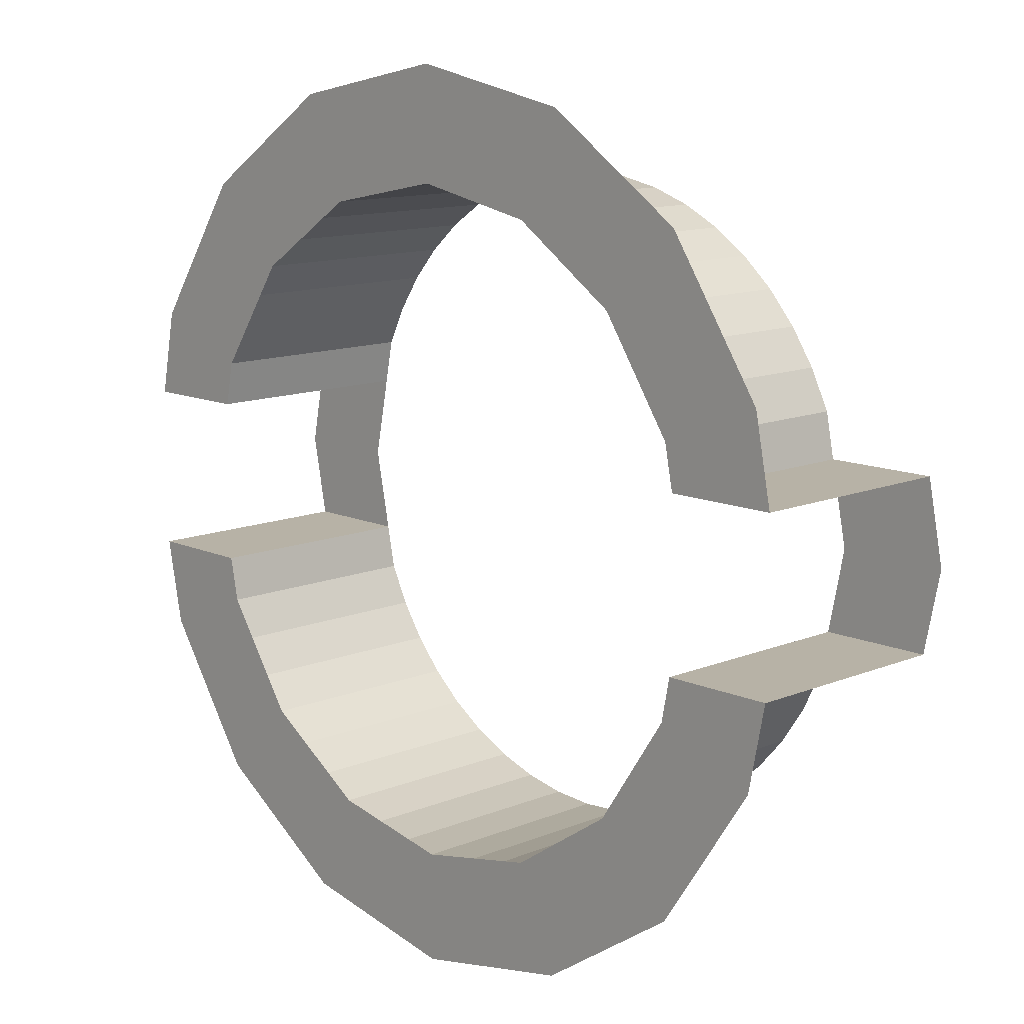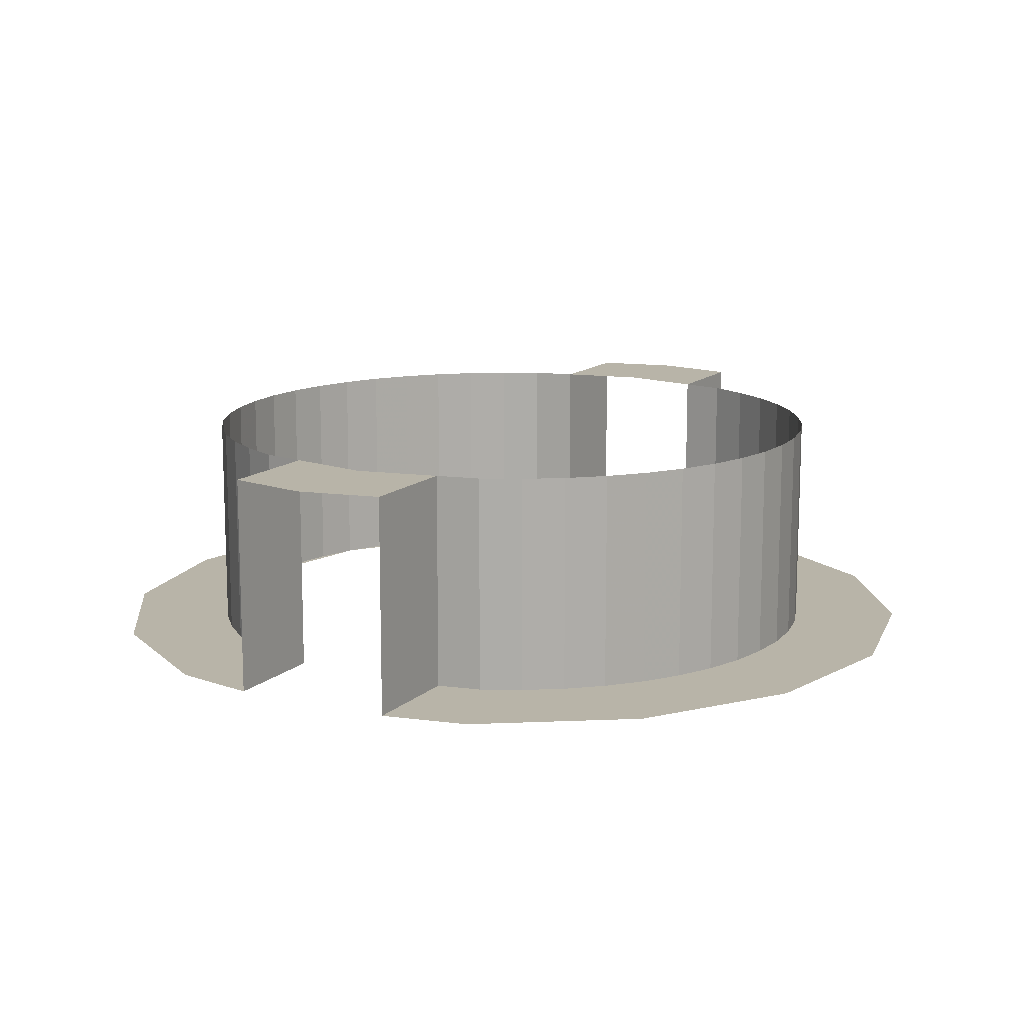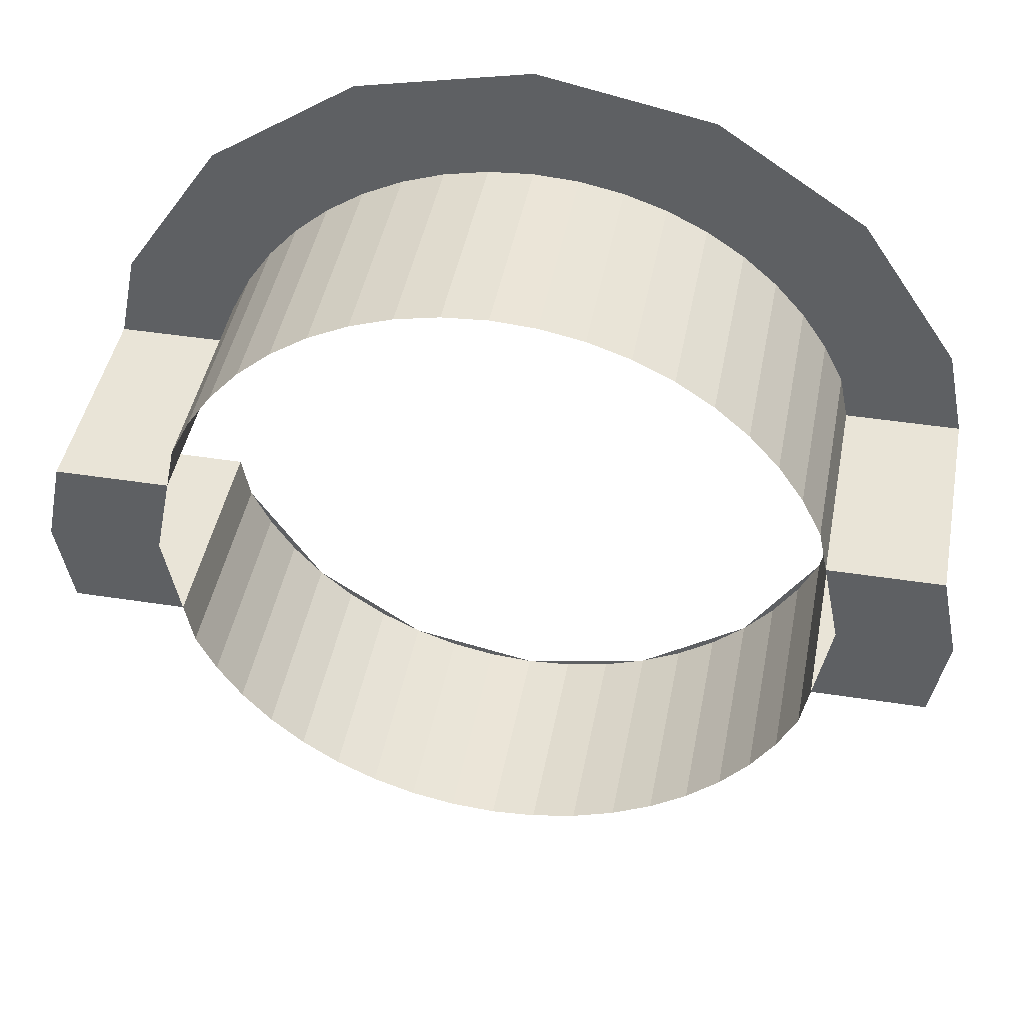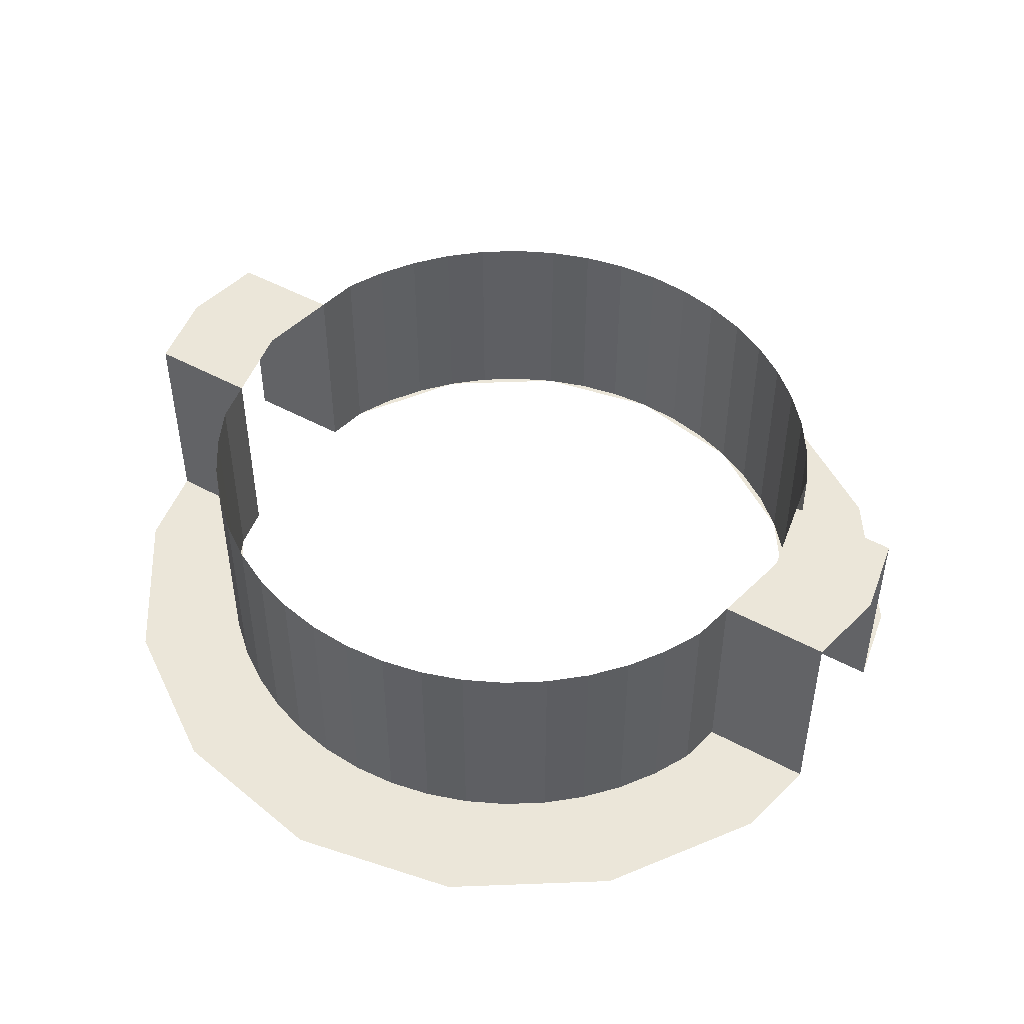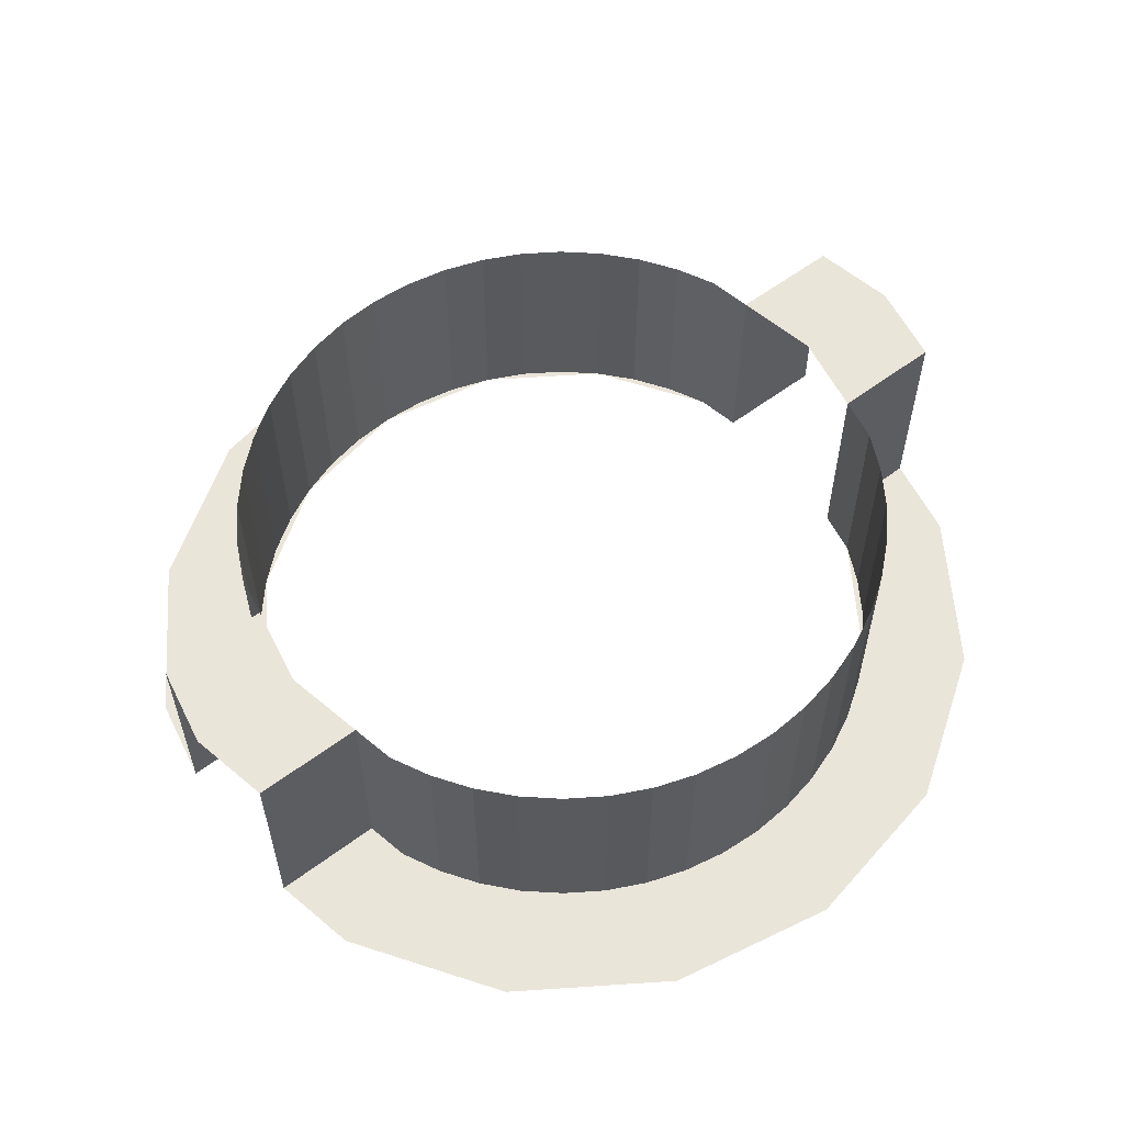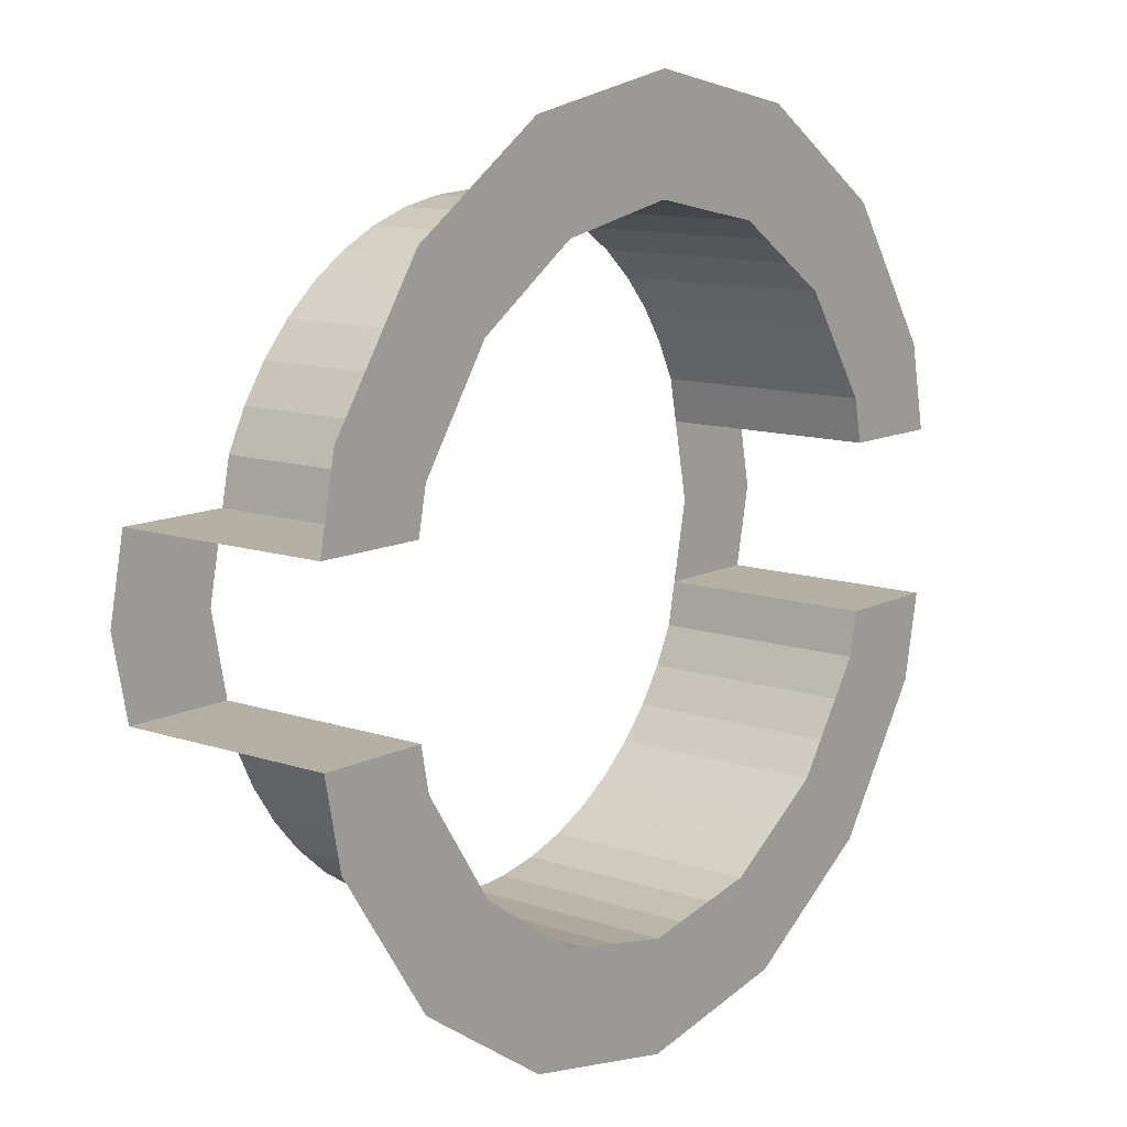
<metadata>
{"format":"obj","ext":"obj","renderer":"f3d","projection":"perspective","resolution":1024,"background":"white","views":[{"elev":12.3,"azim":46.1,"up":"+Z"},{"elev":13.0,"azim":-61.8,"up":"+Y"},{"elev":43.3,"azim":-169.5,"up":"+Z"},{"elev":48.4,"azim":-148.7,"up":"+Y"},{"elev":58.3,"azim":142.3,"up":"+Y"},{"elev":11.5,"azim":-50.8,"up":"+Z"}]}
</metadata>
<code>
v 0 0 0.3
v -0.03915 0 0.2974
v -0.03915 -0.2 0.2974
v 0 -0.2 0.3
v -0.03915 0 0.2974
v -0.07764 0 0.2898
v -0.07764 -0.2 0.2898
v -0.03915 -0.2 0.2974
v -0.07764 0 0.2898
v -0.1148 0 0.2772
v -0.1148 -0.2 0.2772
v -0.07764 -0.2 0.2898
v -0.1148 0 0.2772
v -0.15 0 0.2598
v -0.15 -0.2 0.2598
v -0.1148 -0.2 0.2772
v -0.15 0 0.2598
v -0.1826 0 0.238
v -0.1826 -0.2 0.238
v -0.15 -0.2 0.2598
v -0.1826 0 0.238
v -0.2121 0 0.2121
v -0.2121 -0.2 0.2121
v -0.1826 -0.2 0.238
v -0.2121 0 0.2121
v -0.238 0 0.1826
v -0.238 -0.2 0.1826
v -0.2121 -0.2 0.2121
v -0.238 0 0.1826
v -0.2598 0 0.15
v -0.2598 -0.2 0.15
v -0.238 -0.2 0.1826
v -0.2598 0 0.15
v -0.2772 0 0.1148
v -0.2772 -0.2 0.1148
v -0.2598 -0.2 0.15
v 0 0 0.3
v 0.03915 0 0.2974
v 0.03915 -0.2 0.2974
v 0 -0.2 0.3
v 0.03915 0 0.2974
v 0.07764 0 0.2898
v 0.07764 -0.2 0.2898
v 0.03915 -0.2 0.2974
v 0.07764 0 0.2898
v 0.1148 0 0.2772
v 0.1148 -0.2 0.2772
v 0.07764 -0.2 0.2898
v 0.1148 0 0.2772
v 0.15 0 0.2598
v 0.15 -0.2 0.2598
v 0.1148 -0.2 0.2772
v 0.15 0 0.2598
v 0.1826 0 0.238
v 0.1826 -0.2 0.238
v 0.15 -0.2 0.2598
v 0.1826 0 0.238
v 0.2121 0 0.2121
v 0.2121 -0.2 0.2121
v 0.1826 -0.2 0.238
v 0.2121 0 0.2121
v 0.238 0 0.1826
v 0.238 -0.2 0.1826
v 0.2121 -0.2 0.2121
v 0.238 0 0.1826
v 0.2598 0 0.15
v 0.2598 -0.2 0.15
v 0.238 -0.2 0.1826
v 0.2598 0 0.15
v 0.2772 0 0.1148
v 0.2772 -0.2 0.1148
v 0.2598 -0.2 0.15
v 0 -0.2 0.3
v 0 -0.2 0.4
v -0.1531 -0.2 0.3696
v -0.1148 -0.2 0.2772
v -0.1148 -0.2 0.2772
v -0.1531 -0.2 0.3696
v -0.2828 -0.2 0.2828
v -0.2121 -0.2 0.2121
v -0.2121 -0.2 0.2121
v -0.2828 -0.2 0.2828
v -0.3696 -0.2 0.1531
v -0.2772 -0.2 0.1148
v 0 -0.2 0.3
v 0 -0.2 0.4
v 0.1531 -0.2 0.3696
v 0.1148 -0.2 0.2772
v 0.1148 -0.2 0.2772
v 0.1531 -0.2 0.3696
v 0.2828 -0.2 0.2828
v 0.2121 -0.2 0.2121
v 0.2121 -0.2 0.2121
v 0.2828 -0.2 0.2828
v 0.3696 -0.2 0.1531
v 0.2772 -0.2 0.1148
v 0.2851 0 0.075
v 0.3851 0 0.075
v 0.3851 -0.2 0.075
v 0.2851 -0.2 0.075
v 0.2772 0 0.1148
v 0.2851 0 0.075
v 0.2851 -0.2 0.075
v 0.2772 -0.2 0.1148
v 0.3696 -0.2 0.1531
v 0.2772 -0.2 0.1148
v 0.2851 -0.2 0.075
v 0.3851 -0.2 0.075
v -0.2851 -0.2 0.075
v -0.3851 -0.2 0.075
v -0.3851 0 0.075
v -0.2851 0 0.075
v -0.2851 -0.2 0.075
v -0.2851 0 0.075
v -0.2772 0 0.1148
v -0.2772 -0.2 0.1148
v -0.3696 -0.2 0.1531
v -0.3851 -0.2 0.075
v -0.2851 -0.2 0.075
v -0.2772 -0.2 0.1148
v 0 0 -0.3
v -0.03915 0 -0.2974
v -0.03915 -0.2 -0.2974
v 0 -0.2 -0.3
v -0.03915 0 -0.2974
v -0.07764 0 -0.2898
v -0.07764 -0.2 -0.2898
v -0.03915 -0.2 -0.2974
v -0.07764 0 -0.2898
v -0.1148 0 -0.2772
v -0.1148 -0.2 -0.2772
v -0.07764 -0.2 -0.2898
v -0.1148 0 -0.2772
v -0.15 0 -0.2598
v -0.15 -0.2 -0.2598
v -0.1148 -0.2 -0.2772
v -0.15 0 -0.2598
v -0.1826 0 -0.238
v -0.1826 -0.2 -0.238
v -0.15 -0.2 -0.2598
v -0.1826 0 -0.238
v -0.2121 0 -0.2121
v -0.2121 -0.2 -0.2121
v -0.1826 -0.2 -0.238
v -0.2121 0 -0.2121
v -0.238 0 -0.1826
v -0.238 -0.2 -0.1826
v -0.2121 -0.2 -0.2121
v -0.238 0 -0.1826
v -0.2598 0 -0.15
v -0.2598 -0.2 -0.15
v -0.238 -0.2 -0.1826
v -0.2598 0 -0.15
v -0.2772 0 -0.1148
v -0.2772 -0.2 -0.1148
v -0.2598 -0.2 -0.15
v 0 0 -0.3
v 0.03915 0 -0.2974
v 0.03915 -0.2 -0.2974
v 0 -0.2 -0.3
v 0.03915 0 -0.2974
v 0.07764 0 -0.2898
v 0.07764 -0.2 -0.2898
v 0.03915 -0.2 -0.2974
v 0.07764 0 -0.2898
v 0.1148 0 -0.2772
v 0.1148 -0.2 -0.2772
v 0.07764 -0.2 -0.2898
v 0.1148 0 -0.2772
v 0.15 0 -0.2598
v 0.15 -0.2 -0.2598
v 0.1148 -0.2 -0.2772
v 0.15 0 -0.2598
v 0.1826 0 -0.238
v 0.1826 -0.2 -0.238
v 0.15 -0.2 -0.2598
v 0.1826 0 -0.238
v 0.2121 0 -0.2121
v 0.2121 -0.2 -0.2121
v 0.1826 -0.2 -0.238
v 0.2121 0 -0.2121
v 0.238 0 -0.1826
v 0.238 -0.2 -0.1826
v 0.2121 -0.2 -0.2121
v 0.238 0 -0.1826
v 0.2598 0 -0.15
v 0.2598 -0.2 -0.15
v 0.238 -0.2 -0.1826
v 0.2598 0 -0.15
v 0.2772 0 -0.1148
v 0.2772 -0.2 -0.1148
v 0.2598 -0.2 -0.15
v 0 -0.2 -0.3
v 0 -0.2 -0.4
v 0.1531 -0.2 -0.3696
v 0.1148 -0.2 -0.2772
v 0.1148 -0.2 -0.2772
v 0.1531 -0.2 -0.3696
v 0.2828 -0.2 -0.2828
v 0.2121 -0.2 -0.2121
v 0.2121 -0.2 -0.2121
v 0.2828 -0.2 -0.2828
v 0.3696 -0.2 -0.1531
v 0.2772 -0.2 -0.1148
v 0 -0.2 -0.3
v 0 -0.2 -0.4
v -0.1531 -0.2 -0.3696
v -0.1148 -0.2 -0.2772
v -0.1148 -0.2 -0.2772
v -0.1531 -0.2 -0.3696
v -0.2828 -0.2 -0.2828
v -0.2121 -0.2 -0.2121
v -0.2121 -0.2 -0.2121
v -0.2828 -0.2 -0.2828
v -0.3696 -0.2 -0.1531
v -0.2772 -0.2 -0.1148
v 0.2851 -0.2 -0.075
v 0.3851 -0.2 -0.075
v 0.3851 0 -0.075
v 0.2851 0 -0.075
v 0.2851 0 -0.075
v 0.2772 0 -0.1148
v 0.2772 -0.2 -0.1148
v 0.2851 -0.2 -0.075
v 0.2851 -0.2 -0.075
v 0.2772 -0.2 -0.1148
v 0.3696 -0.2 -0.1531
v 0.3851 -0.2 -0.075
v -0.2851 0 -0.075
v -0.3851 0 -0.075
v -0.3851 -0.2 -0.075
v -0.2851 -0.2 -0.075
v -0.2772 0 -0.1148
v -0.2851 0 -0.075
v -0.2851 -0.2 -0.075
v -0.2772 -0.2 -0.1148
v -0.2851 -0.2 -0.075
v -0.3851 -0.2 -0.075
v -0.3696 -0.2 -0.1531
v -0.2772 -0.2 -0.1148
v 0.3 0 0
v 0.4 0 0
v 0.3851 0 0.075
v 0.2851 0 0.075
v 0.3851 0 -0.075
v 0.4 0 0
v 0.3 0 0
v 0.2851 0 -0.075
v -0.3 0 0
v -0.4 0 0
v -0.3851 0 -0.075
v -0.2851 0 -0.075
v -0.3851 0 0.075
v -0.4 0 0
v -0.3 0 0
v -0.2851 0 0.075
g mesh22326
f 1 3 2
f 3 1 4
f 5 7 6
f 7 5 8
f 9 11 10
f 11 9 12
f 13 15 14
f 15 13 16
f 17 19 18
f 19 17 20
f 21 23 22
f 23 21 24
f 25 27 26
f 27 25 28
f 29 31 30
f 31 29 32
f 33 35 34
f 35 33 36
g mesh22328
f 37 38 39
f 39 40 37
f 41 42 43
f 43 44 41
f 45 46 47
f 47 48 45
f 49 50 51
f 51 52 49
f 53 54 55
f 55 56 53
f 57 58 59
f 59 60 57
f 61 62 63
f 63 64 61
f 65 66 67
f 67 68 65
f 69 70 71
f 71 72 69
g mesh22330
f 73 74 75
f 75 76 73
f 77 78 79
f 79 80 77
f 81 82 83
f 83 84 81
g mesh22332
f 85 87 86
f 87 85 88
f 89 91 90
f 91 89 92
f 93 95 94
f 95 93 96
g mesh22335
f 97 98 99
f 99 100 97
g mesh22337
f 101 102 103
f 103 104 101
f 105 106 107
f 107 108 105
g mesh22339
f 109 110 111
f 111 112 109
f 113 114 115
f 115 116 113
f 117 118 119
f 119 120 117
g mesh22342
f 121 122 123
f 123 124 121
f 125 126 127
f 127 128 125
f 129 130 131
f 131 132 129
f 133 134 135
f 135 136 133
f 137 138 139
f 139 140 137
f 141 142 143
f 143 144 141
f 145 146 147
f 147 148 145
f 149 150 151
f 151 152 149
f 153 154 155
f 155 156 153
g mesh22344
f 157 159 158
f 159 157 160
f 161 163 162
f 163 161 164
f 165 167 166
f 167 165 168
f 169 171 170
f 171 169 172
f 173 175 174
f 175 173 176
f 177 179 178
f 179 177 180
f 181 183 182
f 183 181 184
f 185 187 186
f 187 185 188
f 189 191 190
f 191 189 192
g mesh22347
f 193 194 195
f 195 196 193
f 197 198 199
f 199 200 197
f 201 202 203
f 203 204 201
g mesh22349
f 205 207 206
f 207 205 208
f 209 211 210
f 211 209 212
f 213 215 214
f 215 213 216
g mesh22352
f 217 218 219
f 219 220 217
f 221 222 223
f 223 224 221
f 225 226 227
f 227 228 225
g mesh22354
f 229 230 231
f 231 232 229
g mesh22356
f 233 234 235
f 235 236 233
f 237 238 239
f 239 240 237
g mesh22358
f 241 242 243
f 243 244 241
f 245 246 247
f 247 248 245
f 249 250 251
f 251 252 249
f 253 254 255
f 255 256 253

</code>
